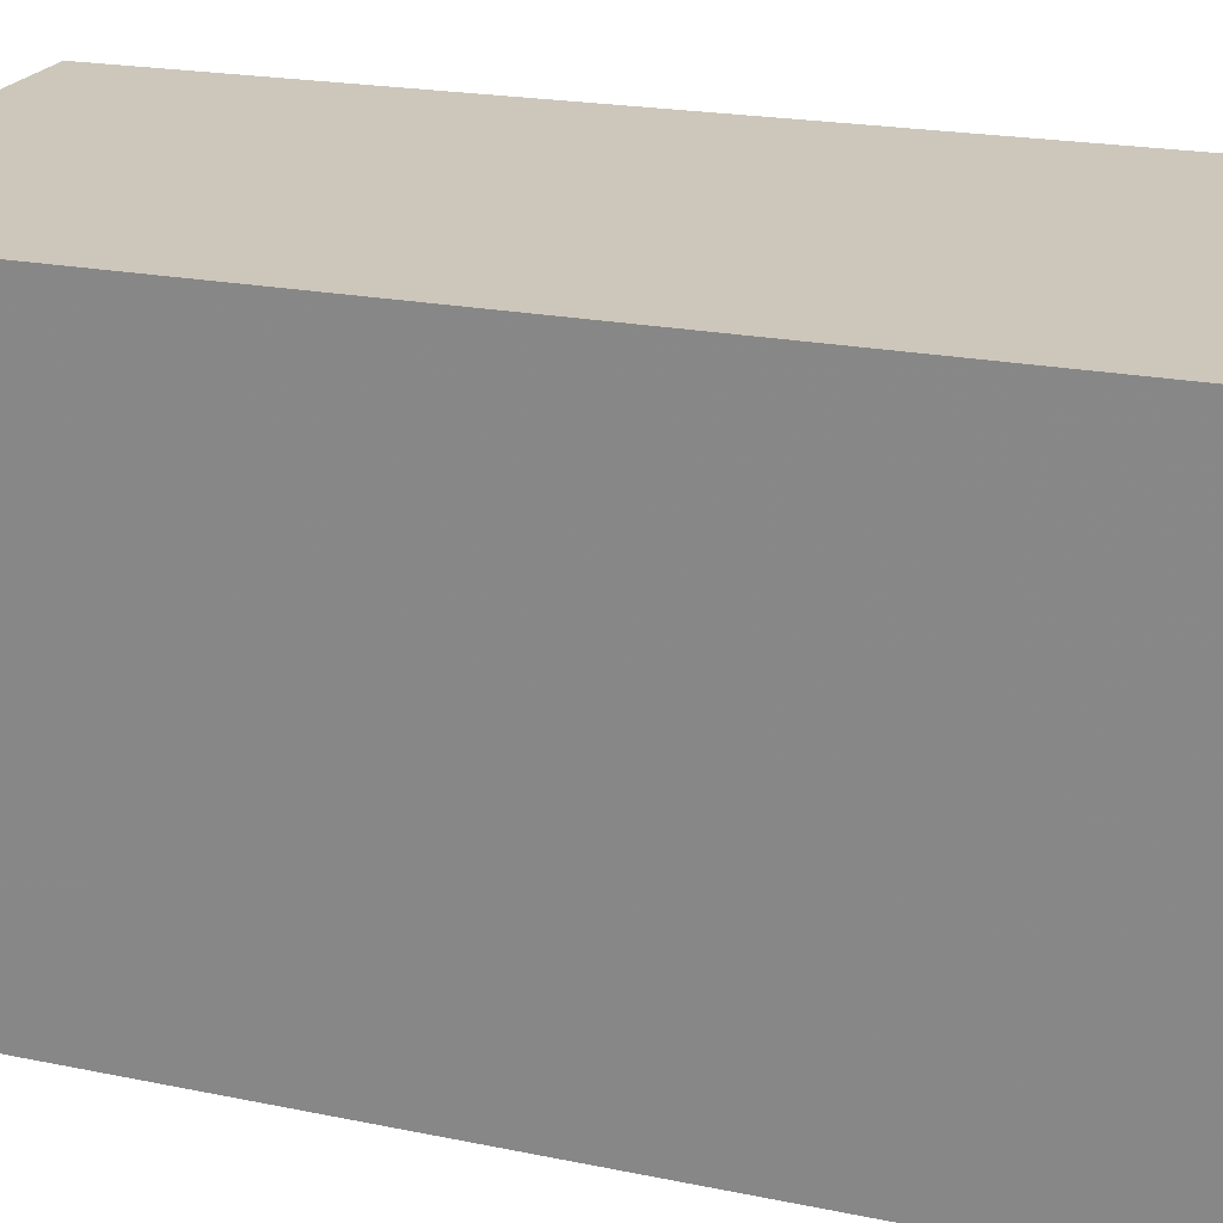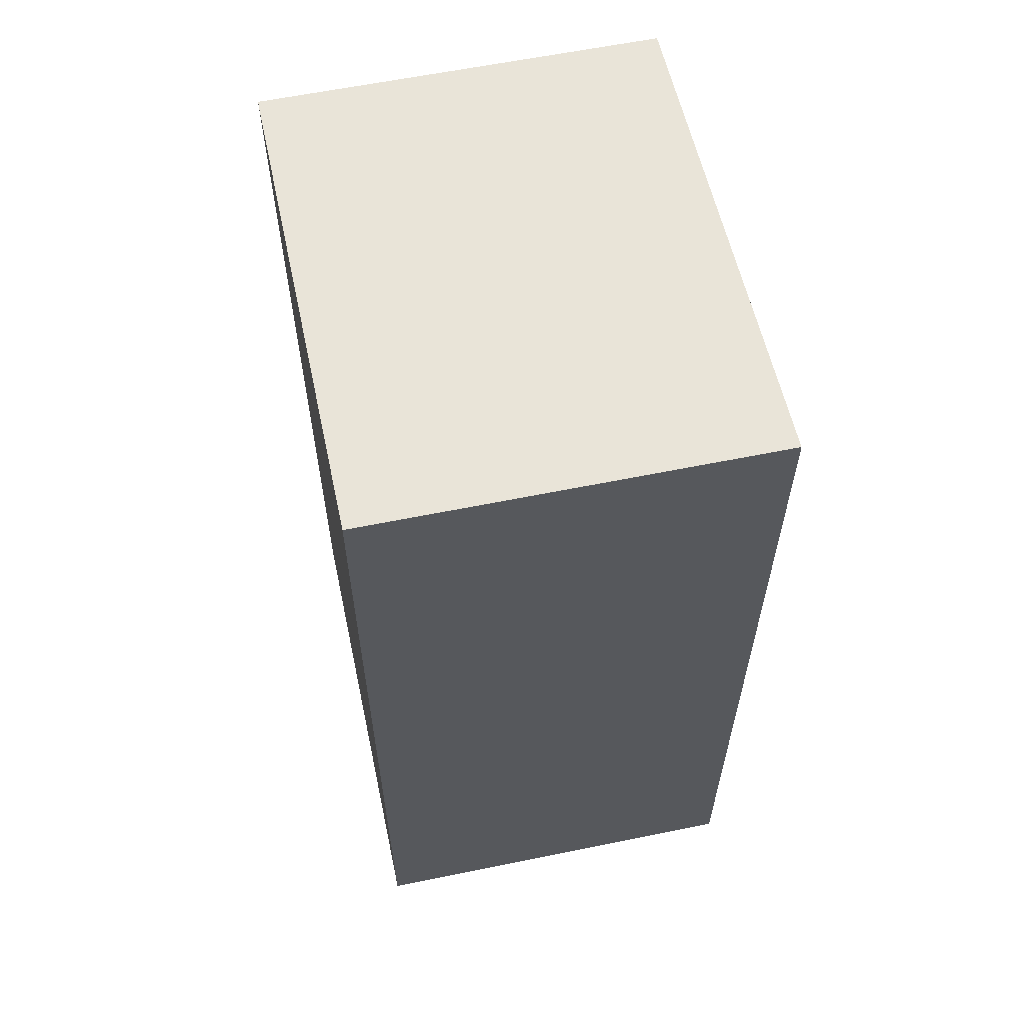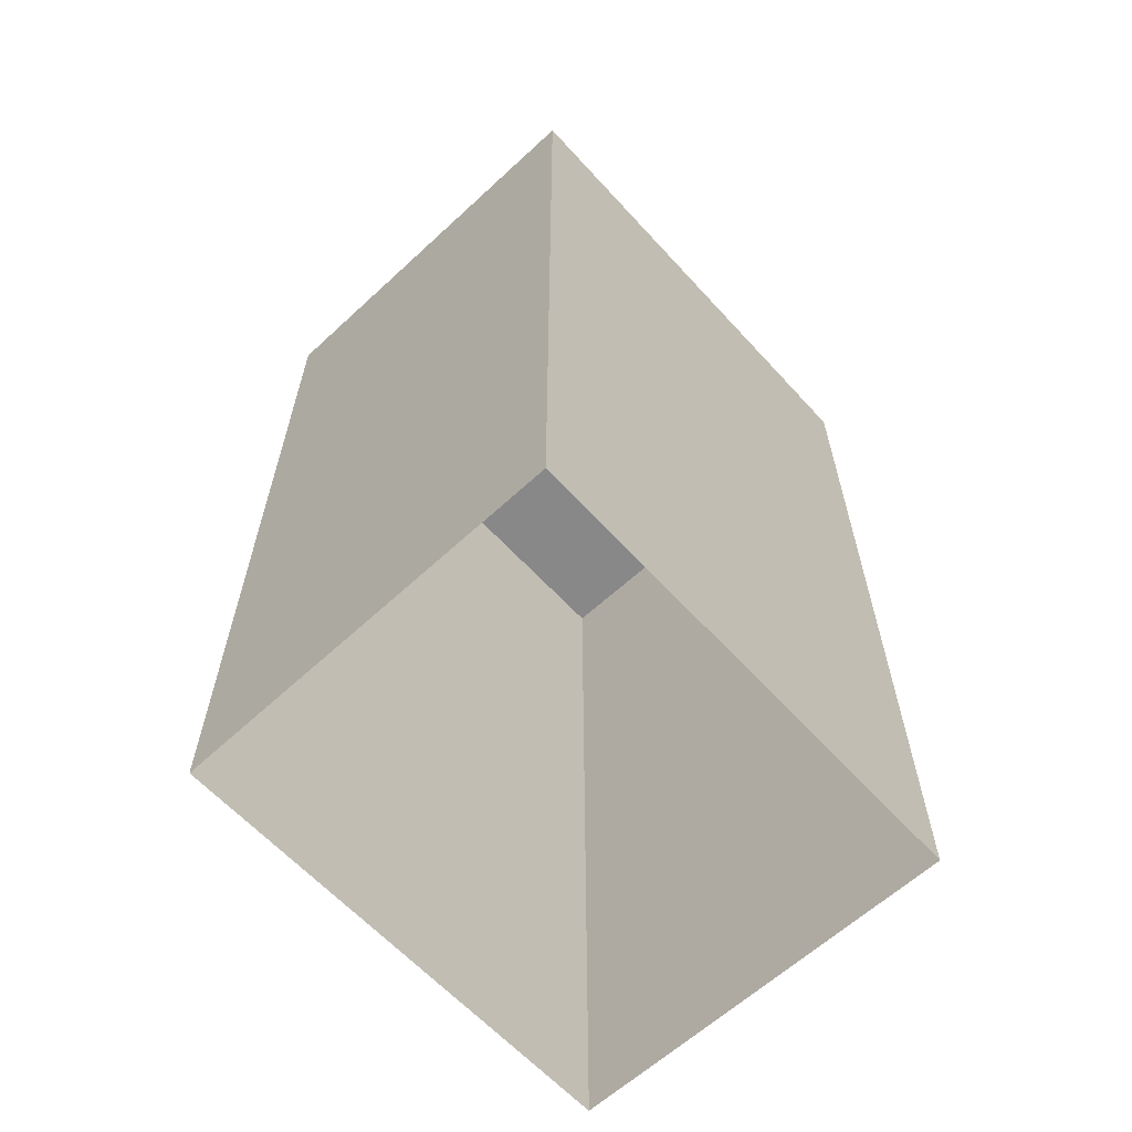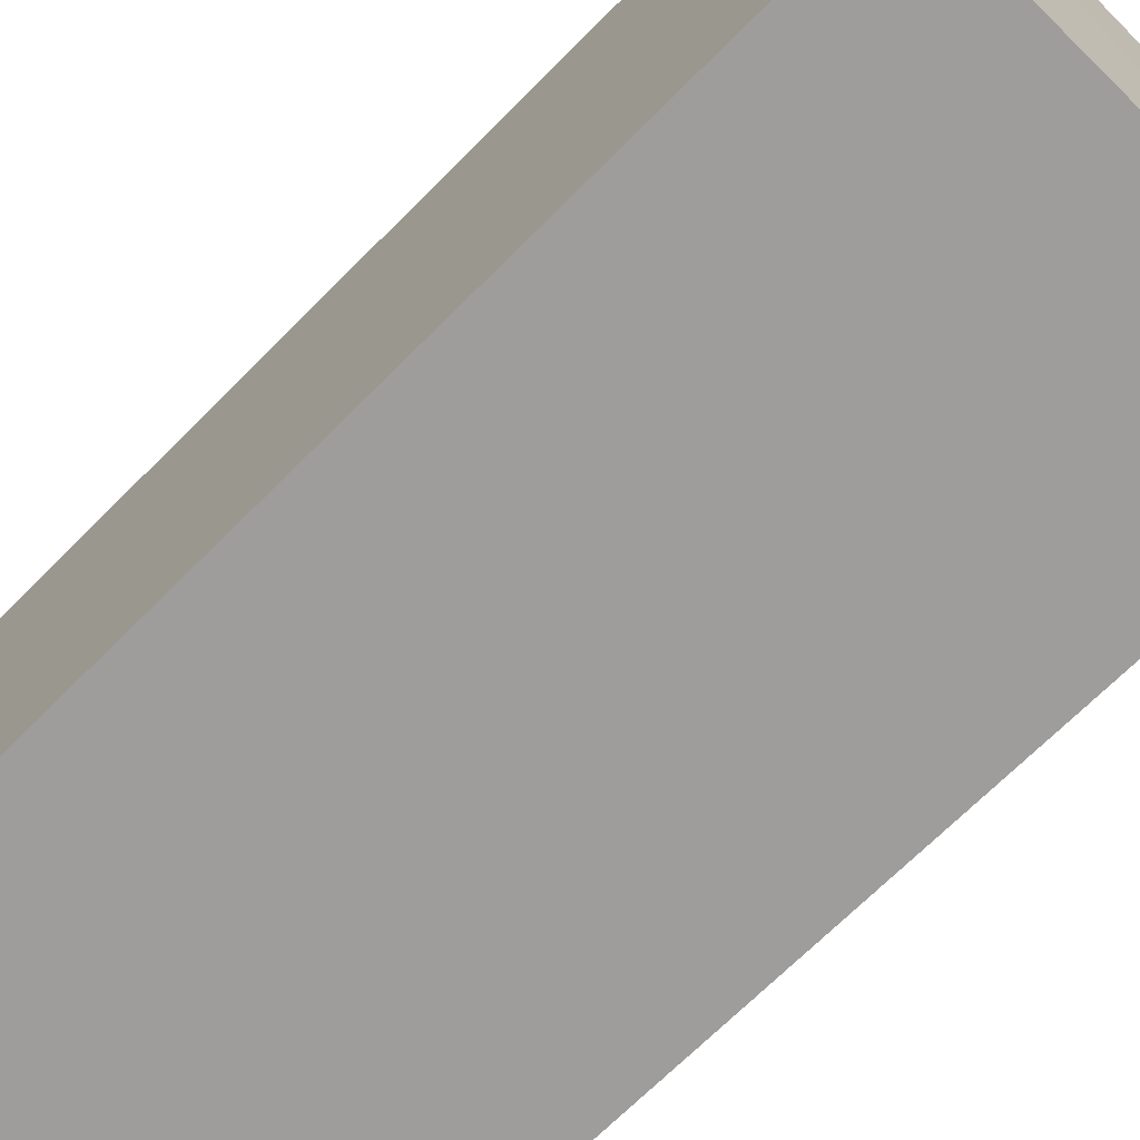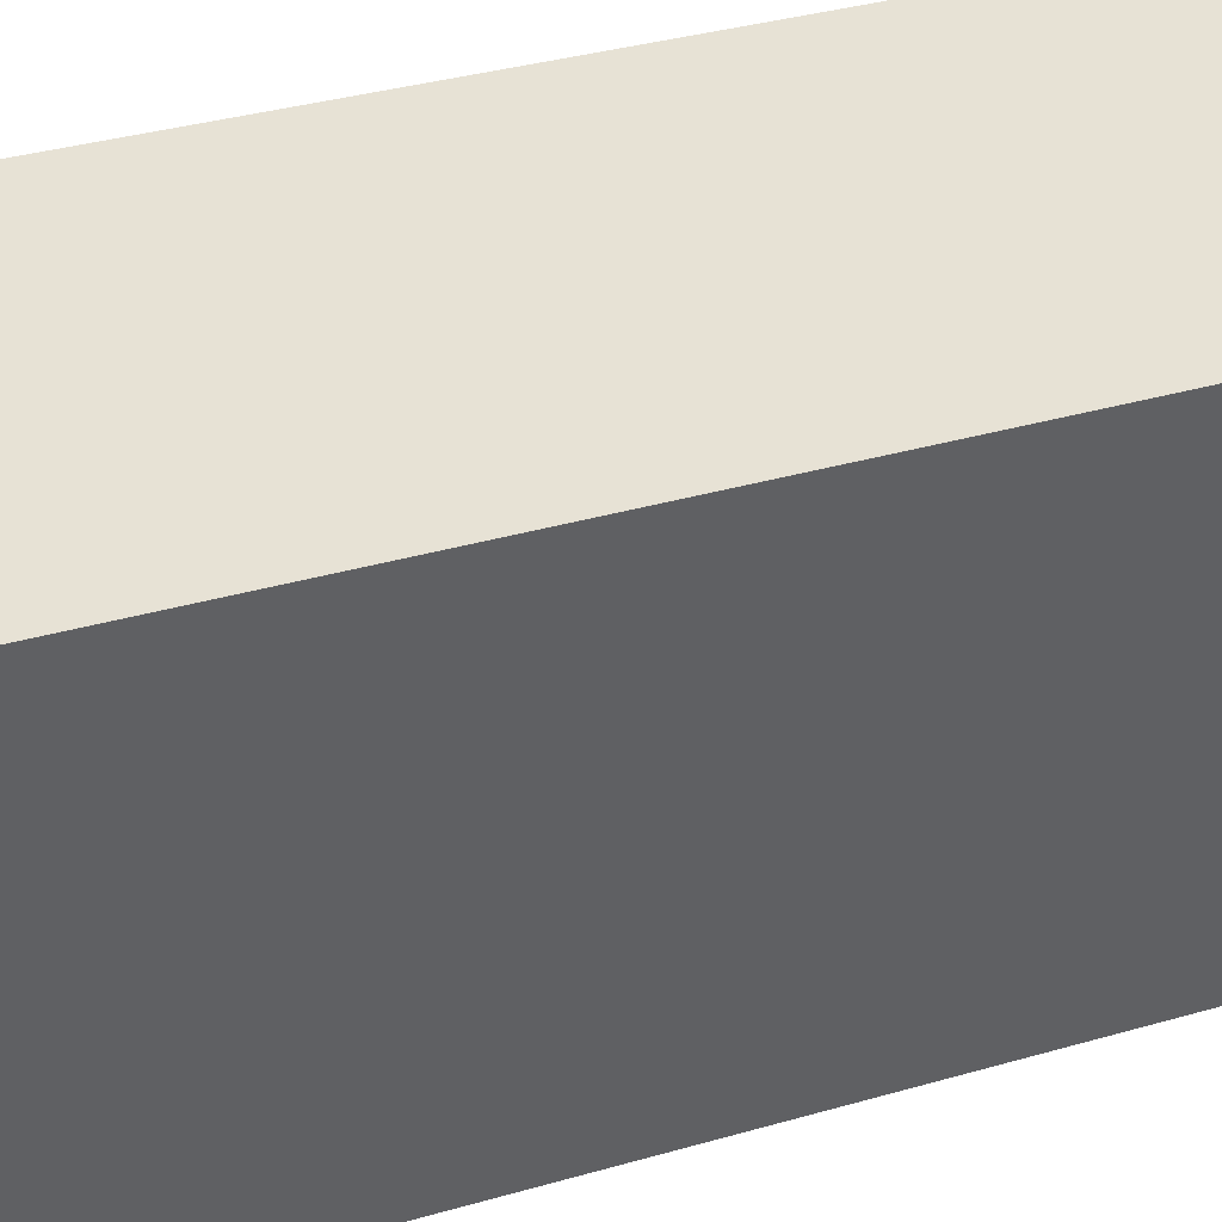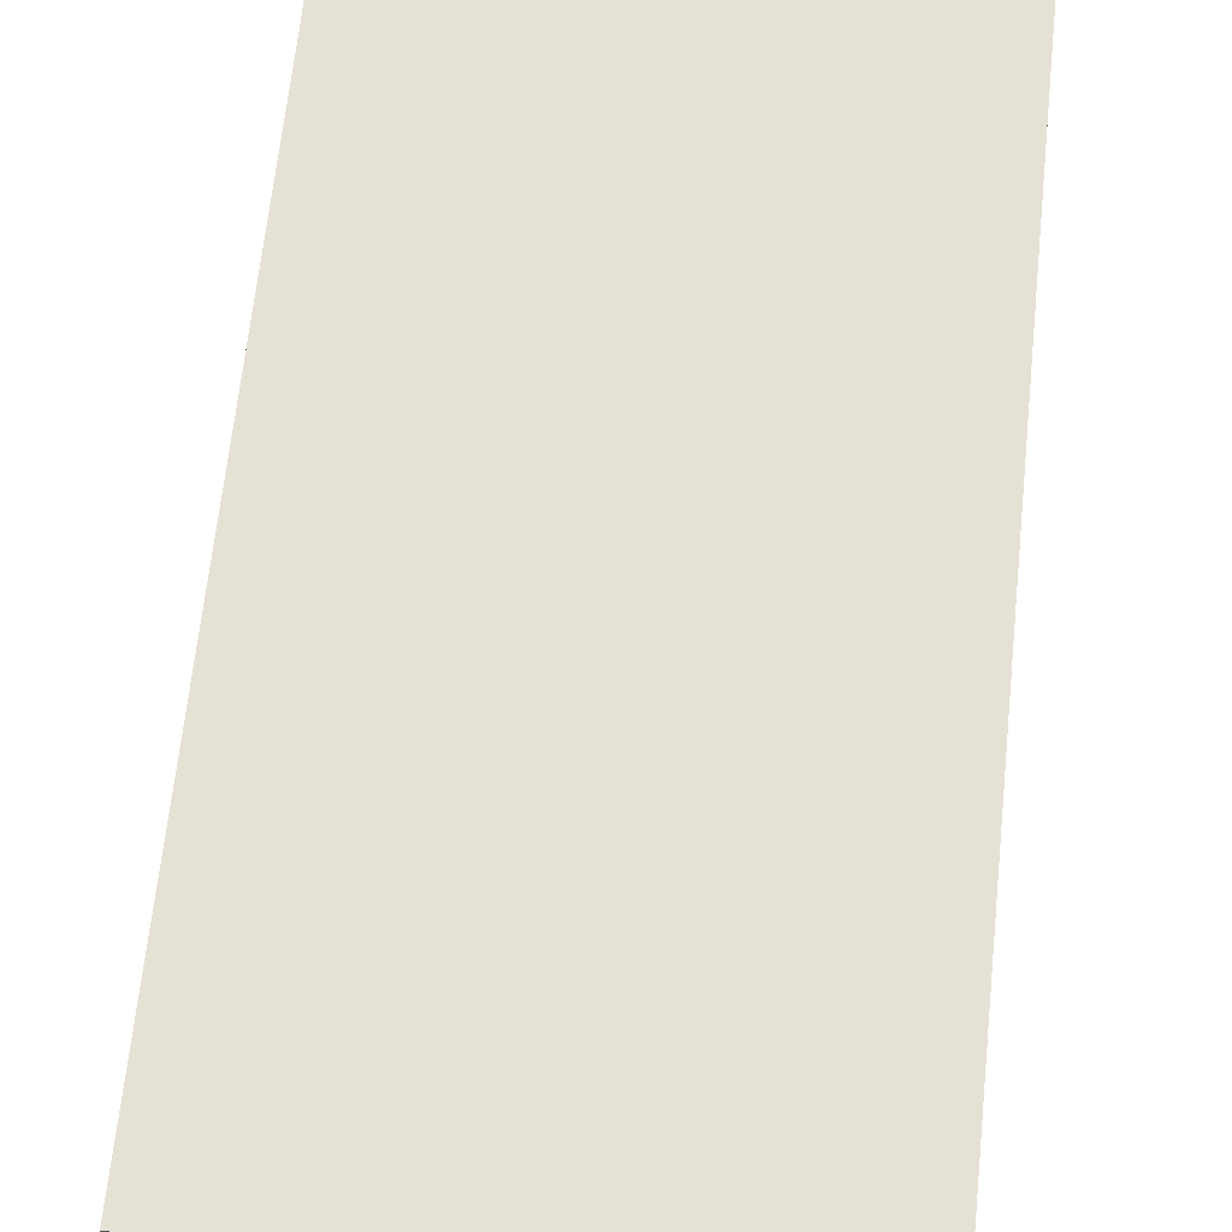
<metadata>
{"format":"obj","ext":"obj","renderer":"f3d","projection":"perspective","resolution":1024,"background":"white","views":[{"elev":18.9,"azim":112.1,"up":"+Y"},{"elev":60.1,"azim":165.2,"up":"+Z"},{"elev":-62.6,"azim":-140.5,"up":"+Z"},{"elev":-68.8,"azim":-44.6,"up":"+Y"},{"elev":37.4,"azim":70.0,"up":"+Y"},{"elev":64.7,"azim":5.7,"up":"+Y"}]}
</metadata>
<code>
v -3.733e+05 -1.041e+05 26.96
v -3.733e+05 -1.041e+05 26.96
v -3.733e+05 -1.041e+05 26.96
v -3.733e+05 -1.041e+05 26.96
v -3.733e+05 -1.041e+05 32.82
v -3.733e+05 -1.041e+05 32.82
v -3.733e+05 -1.041e+05 32.82
v -3.733e+05 -1.041e+05 32.82
f 1 2 3
f 1 4 2
f 5 6 7
f 5 8 6
f 6 4 1
f 6 8 4
f 5 2 4
f 8 5 4
f 7 3 2
f 5 7 2
f 6 1 3
f 7 6 3

</code>
